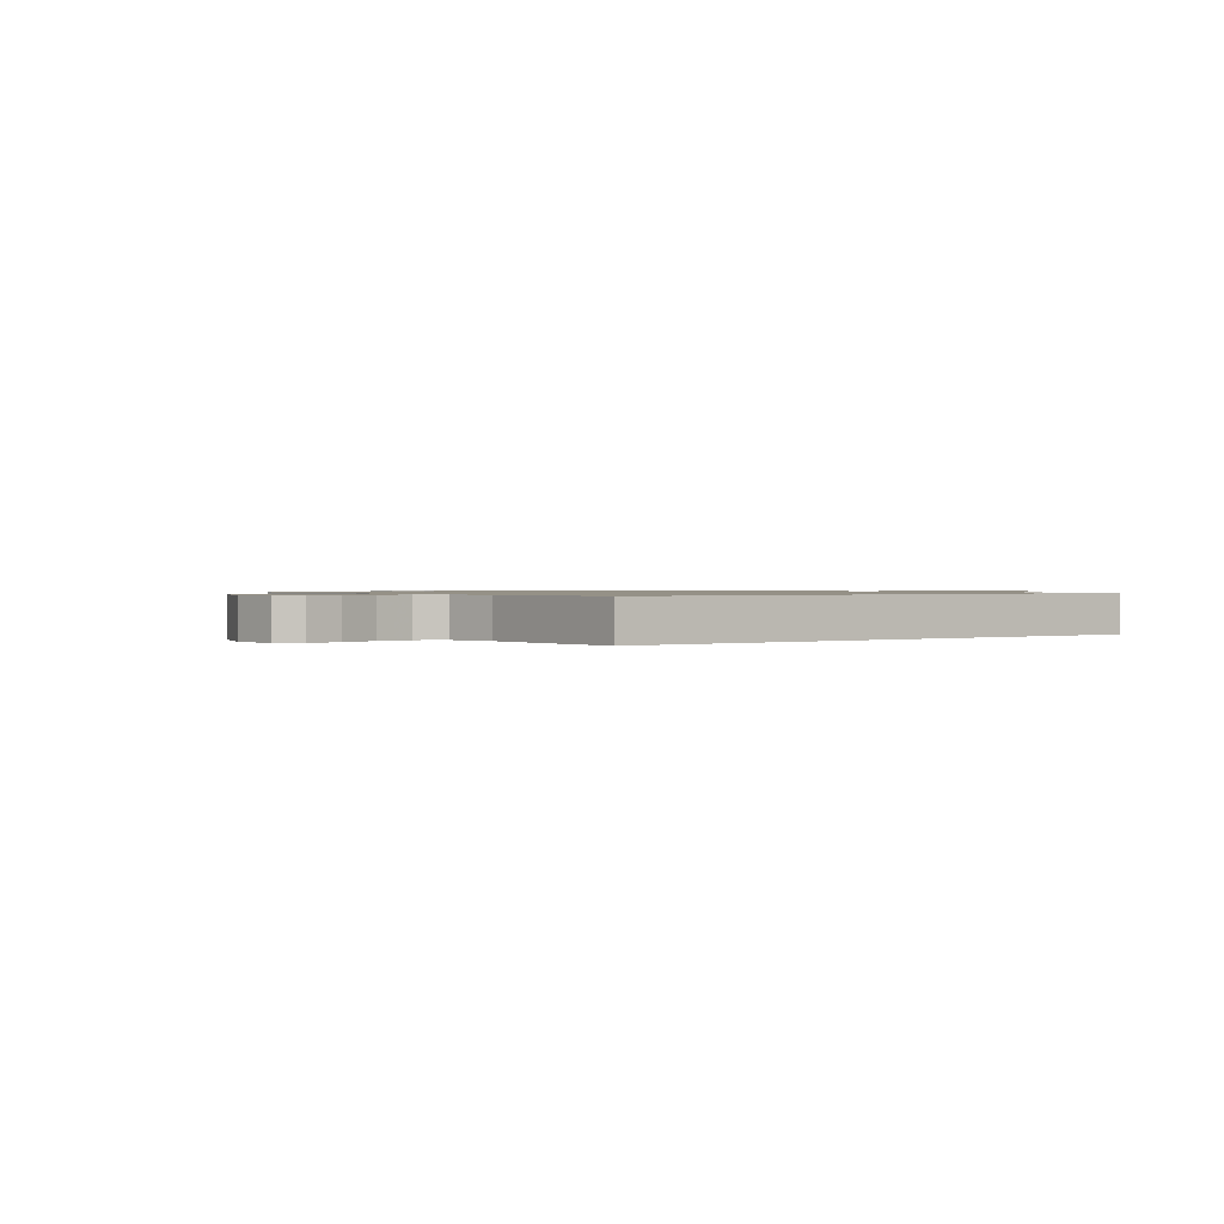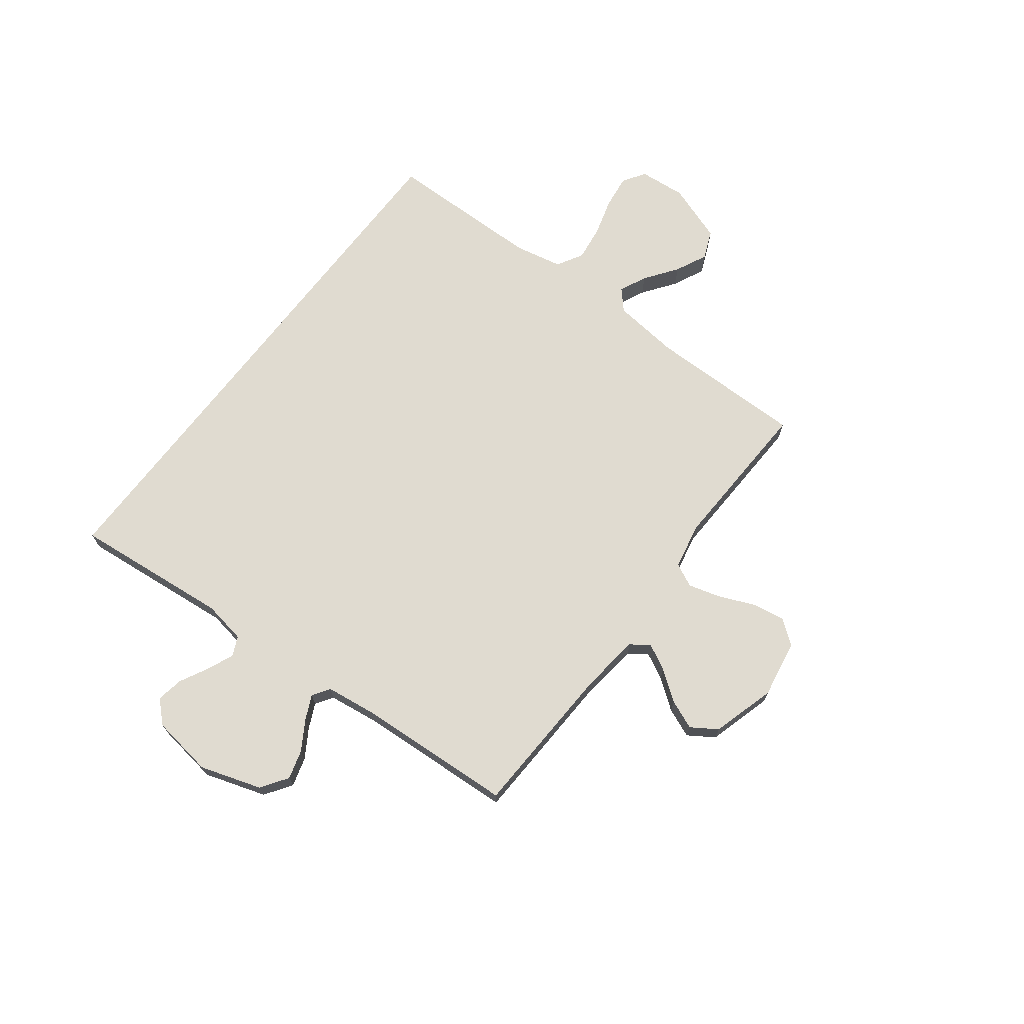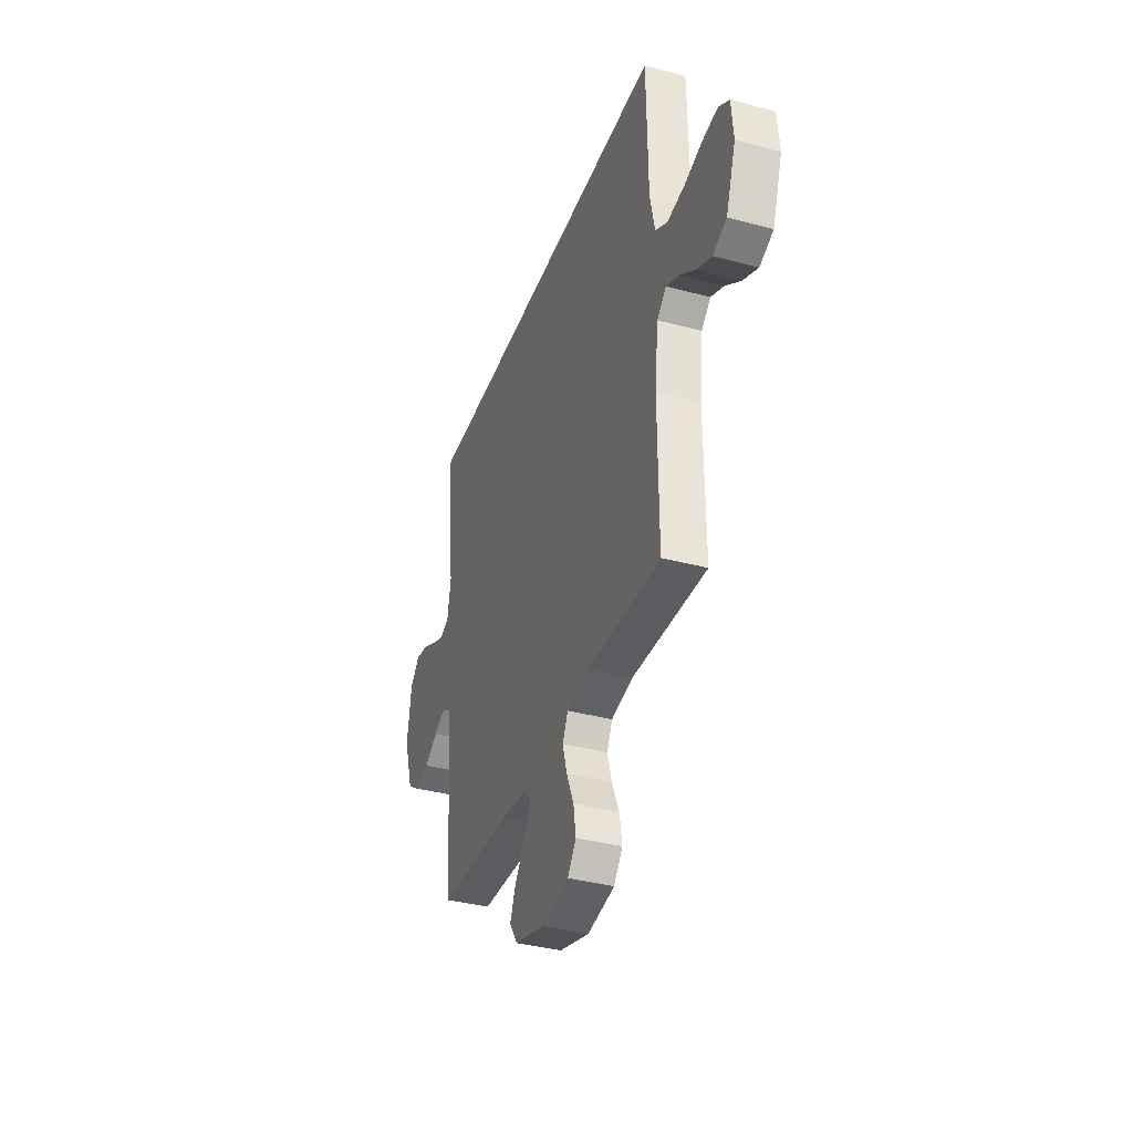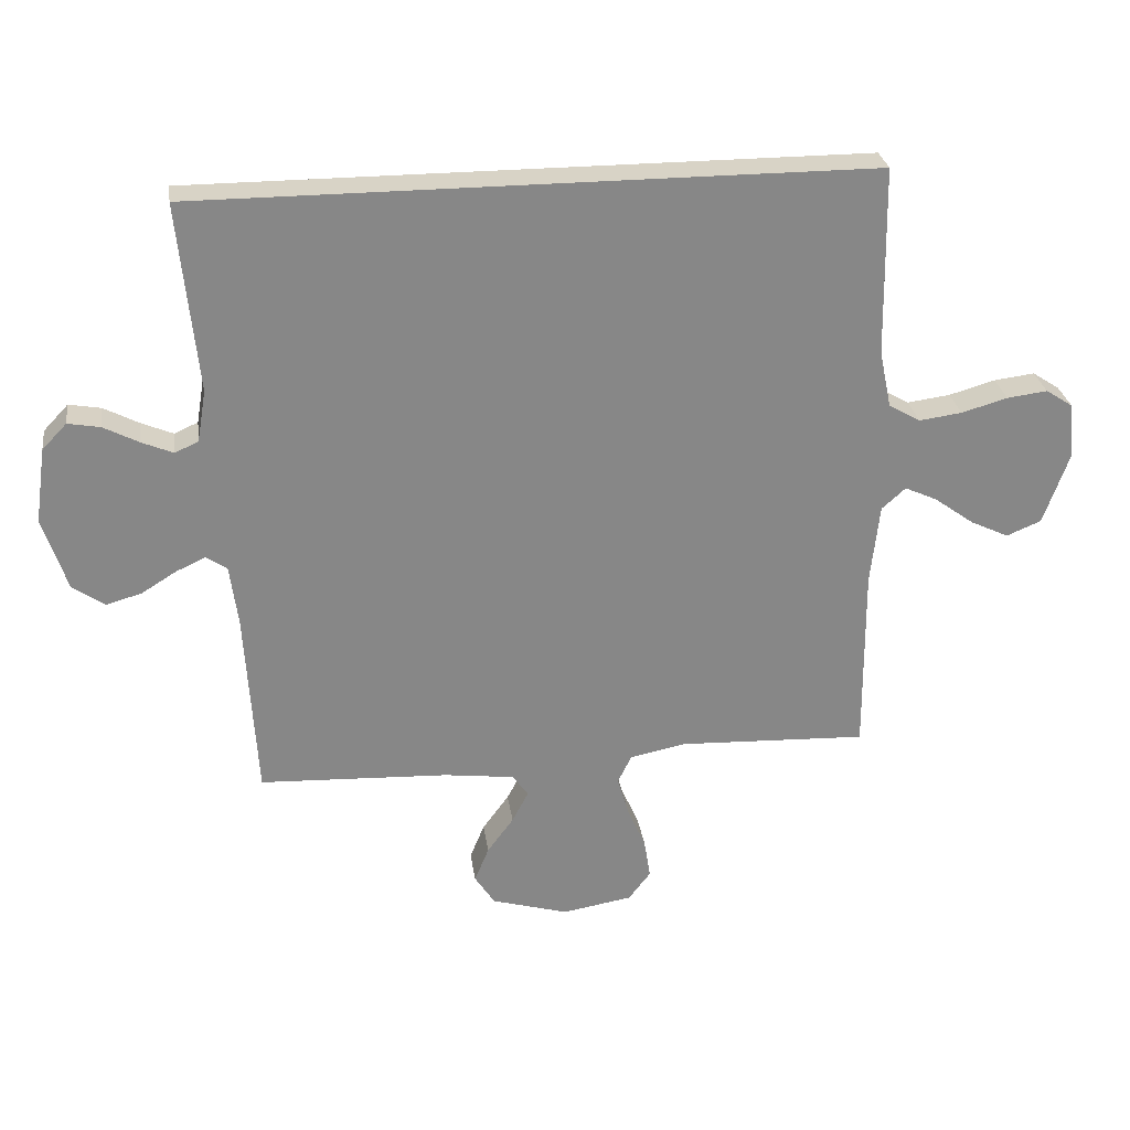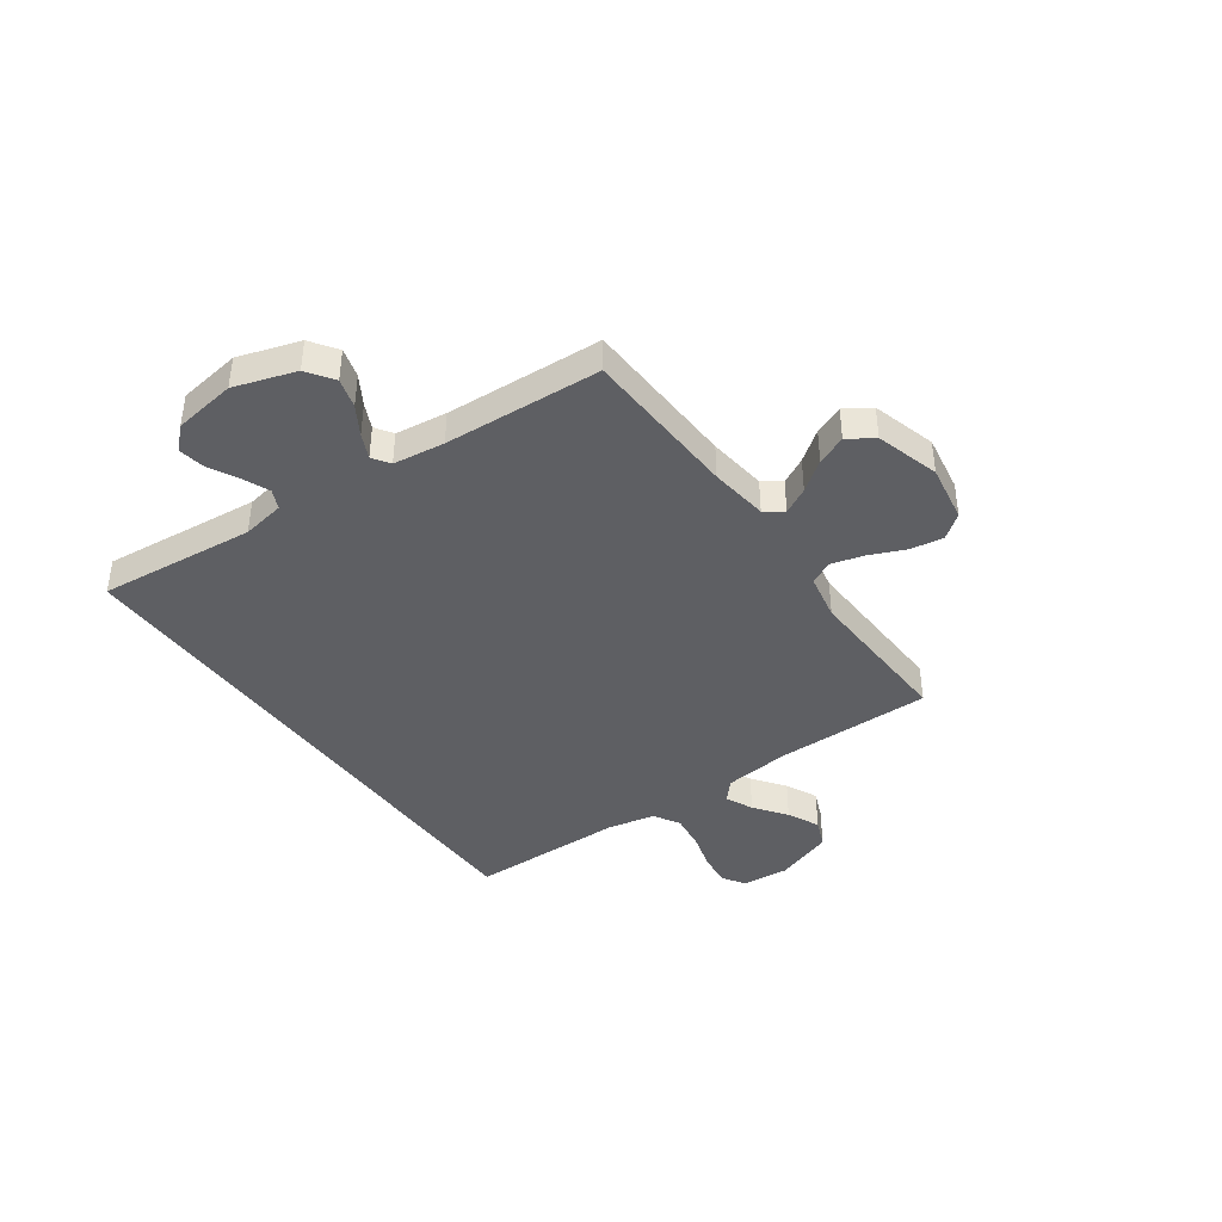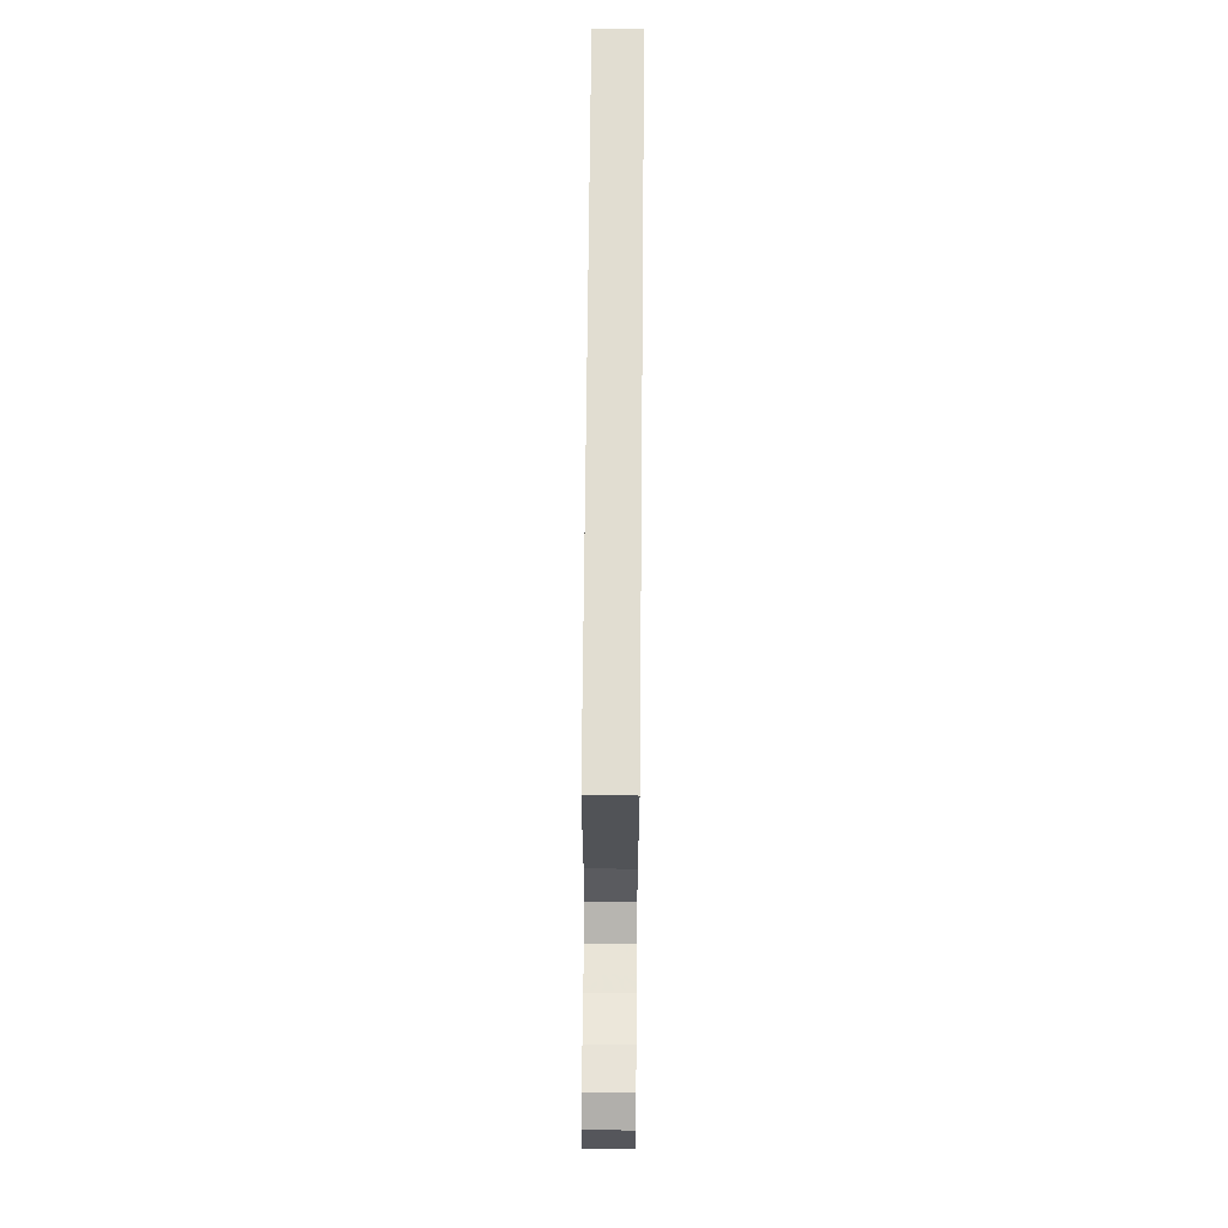
<metadata>
{"format":"obj","ext":"obj","renderer":"f3d","projection":"perspective","resolution":1024,"background":"white","views":[{"elev":0.9,"azim":-36.8,"up":"+Y"},{"elev":70.1,"azim":127.4,"up":"+Y"},{"elev":-36.9,"azim":-109.1,"up":"+Z"},{"elev":27.9,"azim":171.9,"up":"+Z"},{"elev":-41.0,"azim":125.6,"up":"+Y"},{"elev":68.8,"azim":-89.5,"up":"+Z"}]}
</metadata>
<code>
v 0.5 0.07 -0.5
v 0.2 0.07 -0.513
v 0.088 0.07 -0.527
v 0.063 0.07 -0.562
v 0.089 0.07 -0.612
v 0.131 0.07 -0.669
v 0.154 0.07 -0.725
v 0.122 0.07 -0.774
v 0 0.07 -0.809
v -0.111 0.07 -0.79
v -0.146 0.07 -0.744
v -0.136 0.07 -0.681
v -0.107 0.07 -0.614
v -0.089 0.07 -0.551
v -0.111 0.07 -0.506
v -0.2 0.07 -0.488
v -0.5 0.07 -0.5
v -0.498 0.07 -0.2
v -0.512 0.07 -0.072
v -0.55 0.07 -0.038
v -0.602 0.07 -0.062
v -0.664 0.07 -0.107
v -0.725 0.07 -0.136
v -0.78 0.07 -0.113
v -0.82 0.07 0
v -0.812 0.07 0.09
v -0.769 0.07 0.118
v -0.705 0.07 0.11
v -0.632 0.07 0.089
v -0.564 0.07 0.08
v -0.514 0.07 0.109
v -0.495 0.07 0.2
v -0.49 0.07 0.5
v 0.577 0.07 0.5
v 0.547 0.07 0.2
v 0.561 0.07 0.118
v 0.598 0.07 0.101
v 0.648 0.07 0.122
v 0.704 0.07 0.151
v 0.755 0.07 0.16
v 0.794 0.07 0.119
v 0.811 0.07 0
v 0.773 0.07 -0.117
v 0.722 0.07 -0.152
v 0.666 0.07 -0.136
v 0.611 0.07 -0.102
v 0.564 0.07 -0.08
v 0.531 0.07 -0.102
v 0.518 0.07 -0.2
v 0.5 0 -0.5
v 0.2 0 -0.513
v 0.088 0 -0.527
v 0.063 0 -0.562
v 0.089 0 -0.612
v 0.131 0 -0.669
v 0.154 0 -0.725
v 0.122 0 -0.774
v 0 0 -0.809
v -0.111 0 -0.79
v -0.146 0 -0.744
v -0.136 0 -0.681
v -0.107 0 -0.614
v -0.089 0 -0.551
v -0.111 0 -0.506
v -0.2 0 -0.488
v -0.5 0 -0.5
v -0.498 0 -0.2
v -0.512 0 -0.072
v -0.55 0 -0.038
v -0.602 0 -0.062
v -0.664 0 -0.107
v -0.725 0 -0.136
v -0.78 0 -0.113
v -0.82 0 0
v -0.812 0 0.09
v -0.769 0 0.118
v -0.705 0 0.11
v -0.632 0 0.089
v -0.564 0 0.08
v -0.514 0 0.109
v -0.495 0 0.2
v -0.49 0 0.5
v 0.577 0 0.5
v 0.547 0 0.2
v 0.561 0 0.118
v 0.598 0 0.101
v 0.648 0 0.122
v 0.704 0 0.151
v 0.755 0 0.16
v 0.794 0 0.119
v 0.811 0 0
v 0.773 0 -0.117
v 0.722 0 -0.152
v 0.666 0 -0.136
v 0.611 0 -0.102
v 0.564 0 -0.08
v 0.531 0 -0.102
v 0.518 0 -0.2
f 44 45 46
f 43 44 46
f 42 43 46
f 41 42 46
f 40 41 46
f 39 40 46
f 38 39 46
f 37 38 46 47
f 36 37 47 48
f 32 33 34 35
f 35 36 48
f 32 35 48
f 31 32 48
f 27 28 29
f 26 27 29
f 25 26 29
f 24 25 29
f 23 24 29
f 22 23 29
f 21 22 29
f 20 21 29 30
f 31 48 49
f 30 31 49
f 20 30 49
f 19 20 49
f 11 12 13
f 10 11 13
f 9 10 13
f 8 9 13
f 7 8 13
f 6 7 13
f 5 6 13
f 4 5 13 14
f 3 4 14 15
f 49 1 2
f 19 49 2
f 18 19 2
f 16 17 18
f 15 16 18
f 3 15 18
f 2 3 18
f 95 94 93
f 95 93 92
f 95 92 91
f 95 91 90
f 95 90 89
f 95 89 88
f 95 88 87
f 96 95 87 86
f 97 96 86 85
f 84 83 82 81
f 97 85 84
f 97 84 81
f 97 81 80
f 78 77 76
f 78 76 75
f 78 75 74
f 78 74 73
f 78 73 72
f 78 72 71
f 78 71 70
f 79 78 70 69
f 98 97 80
f 98 80 79
f 98 79 69
f 98 69 68
f 62 61 60
f 62 60 59
f 62 59 58
f 62 58 57
f 62 57 56
f 62 56 55
f 62 55 54
f 63 62 54 53
f 64 63 53 52
f 51 50 98
f 51 98 68
f 51 68 67
f 67 66 65
f 67 65 64
f 67 64 52
f 67 52 51
f 1 50 51 2
f 2 51 52 3
f 3 52 53 4
f 4 53 54 5
f 5 54 55 6
f 6 55 56 7
f 7 56 57 8
f 8 57 58 9
f 9 58 59 10
f 10 59 60 11
f 11 60 61 12
f 12 61 62 13
f 13 62 63 14
f 14 63 64 15
f 15 64 65 16
f 16 65 66 17
f 17 66 67 18
f 18 67 68 19
f 19 68 69 20
f 20 69 70 21
f 21 70 71 22
f 22 71 72 23
f 23 72 73 24
f 24 73 74 25
f 25 74 75 26
f 26 75 76 27
f 27 76 77 28
f 28 77 78 29
f 29 78 79 30
f 30 79 80 31
f 31 80 81 32
f 32 81 82 33
f 33 82 83 34
f 34 83 84 35
f 35 84 85 36
f 36 85 86 37
f 37 86 87 38
f 38 87 88 39
f 39 88 89 40
f 40 89 90 41
f 41 90 91 42
f 42 91 92 43
f 43 92 93 44
f 44 93 94 45
f 45 94 95 46
f 46 95 96 47
f 47 96 97 48
f 48 97 98 49
f 49 98 50 1

</code>
